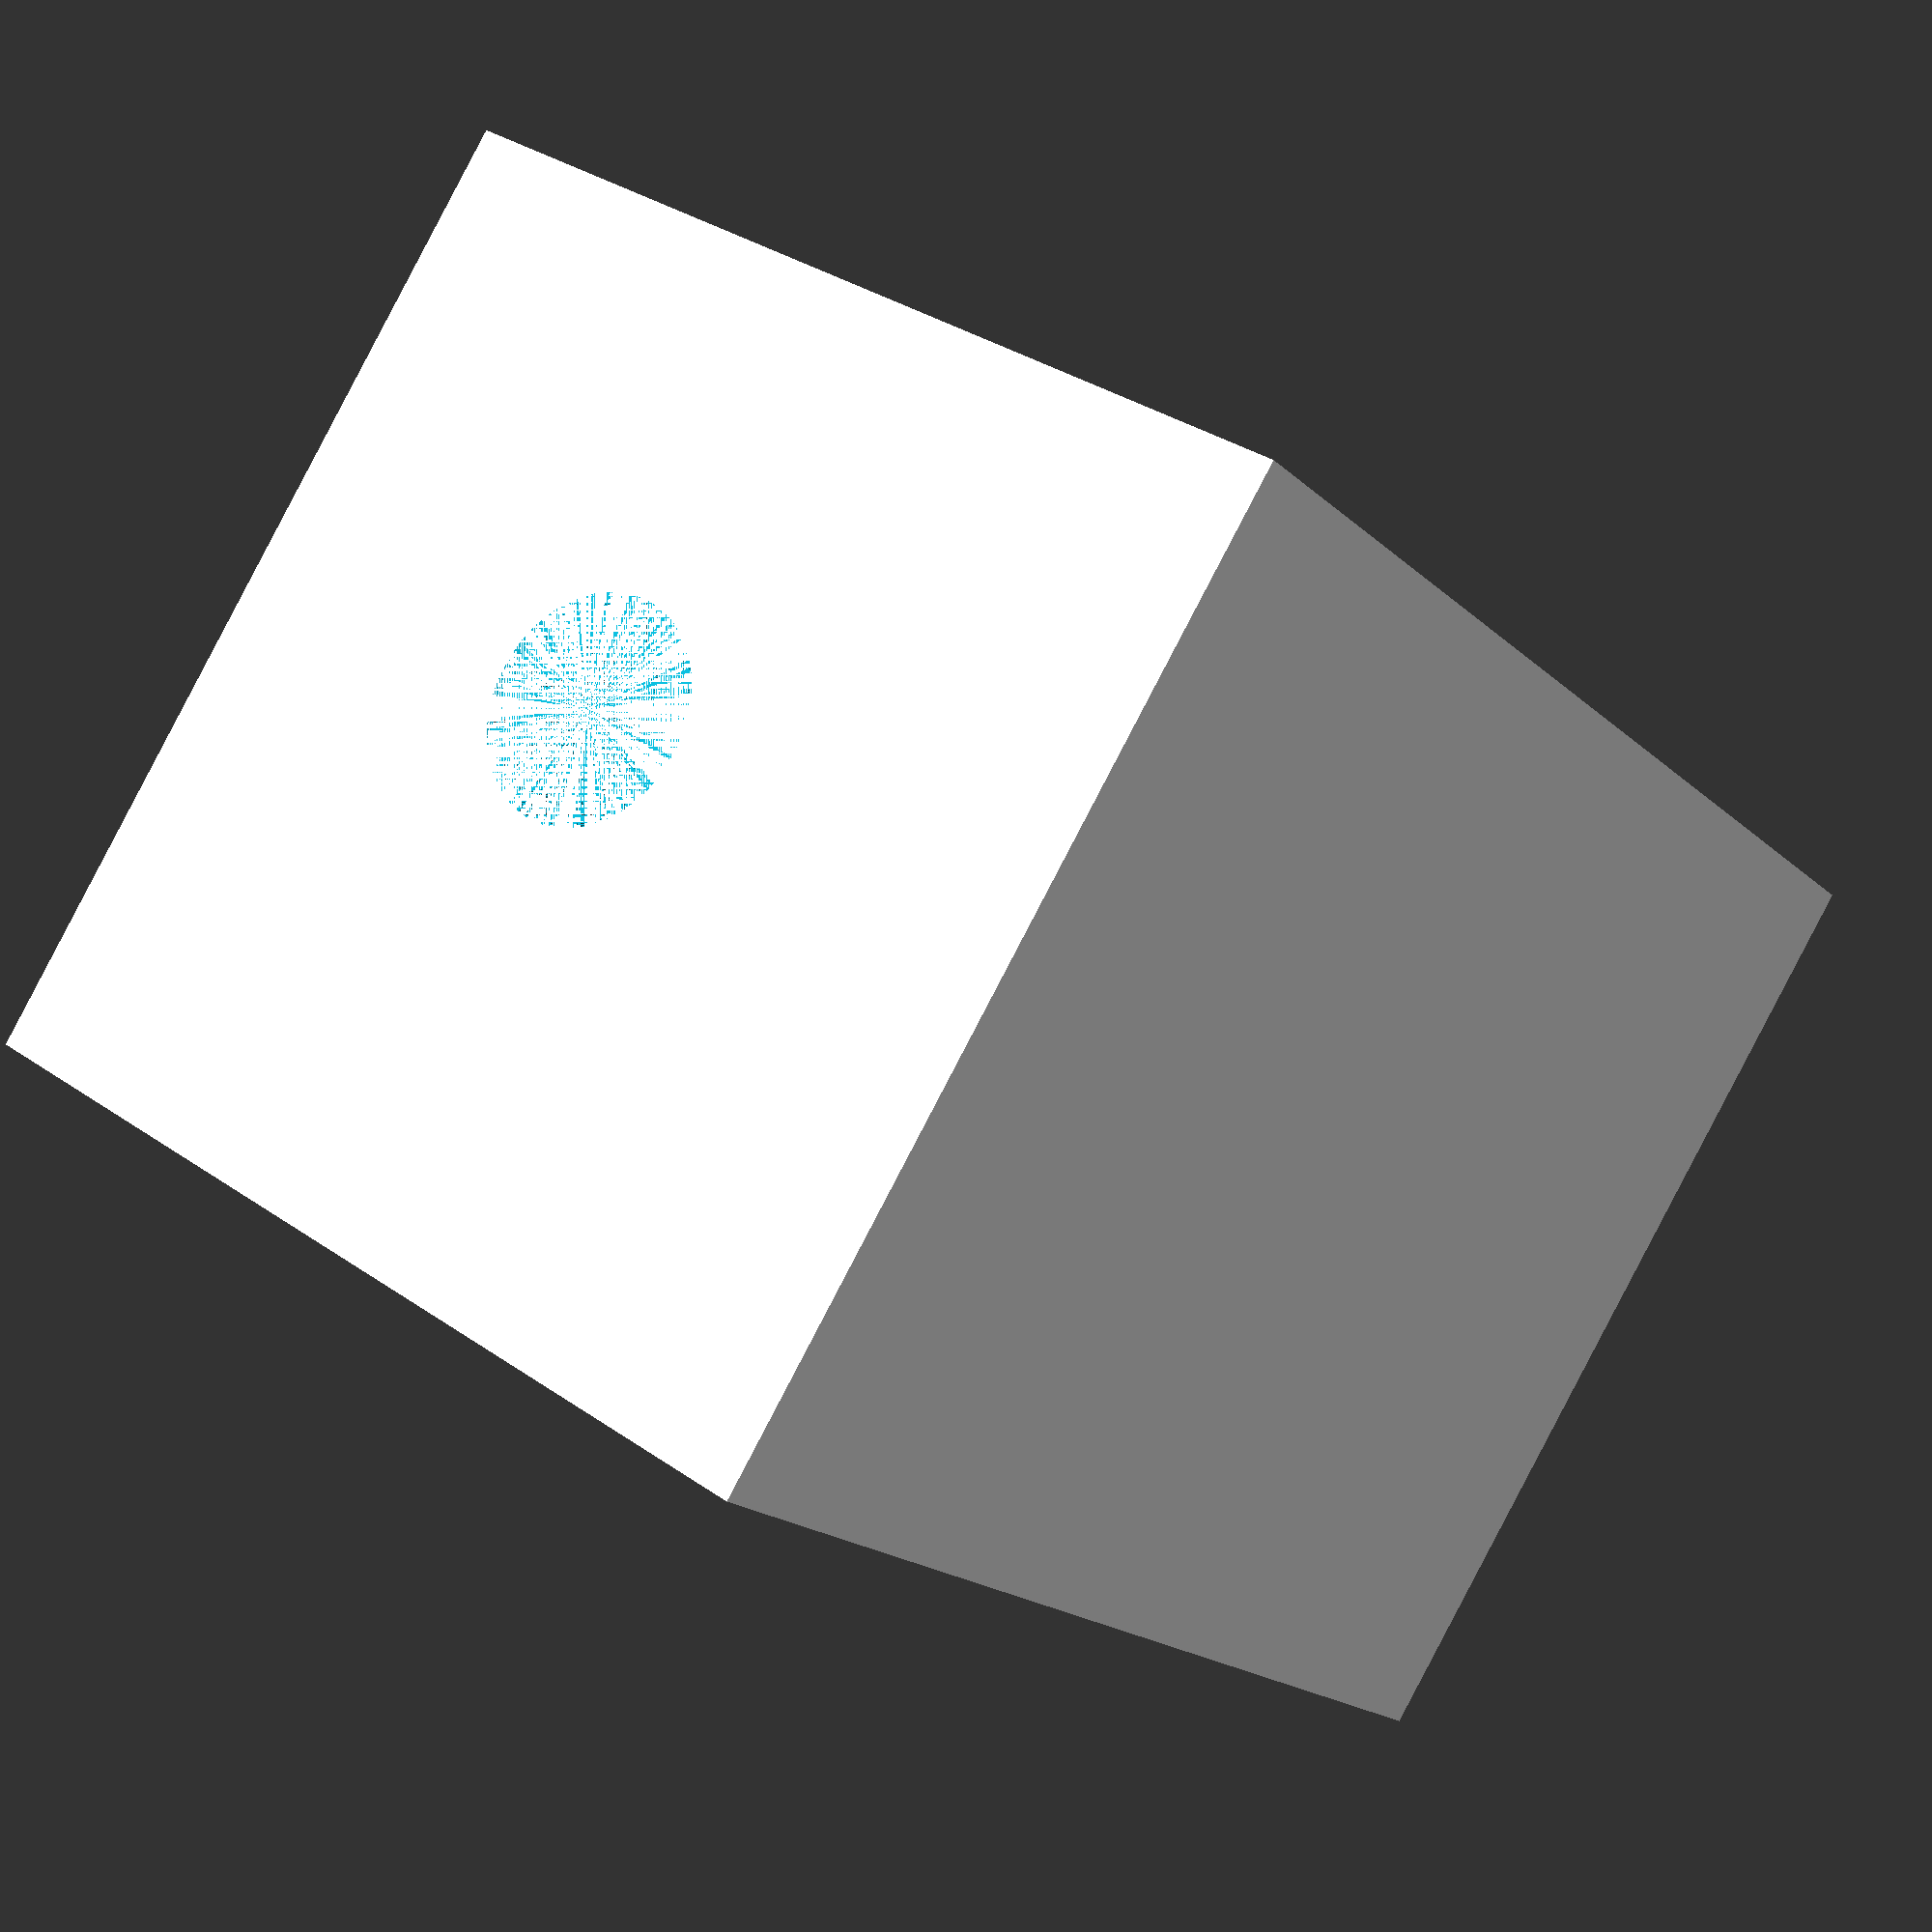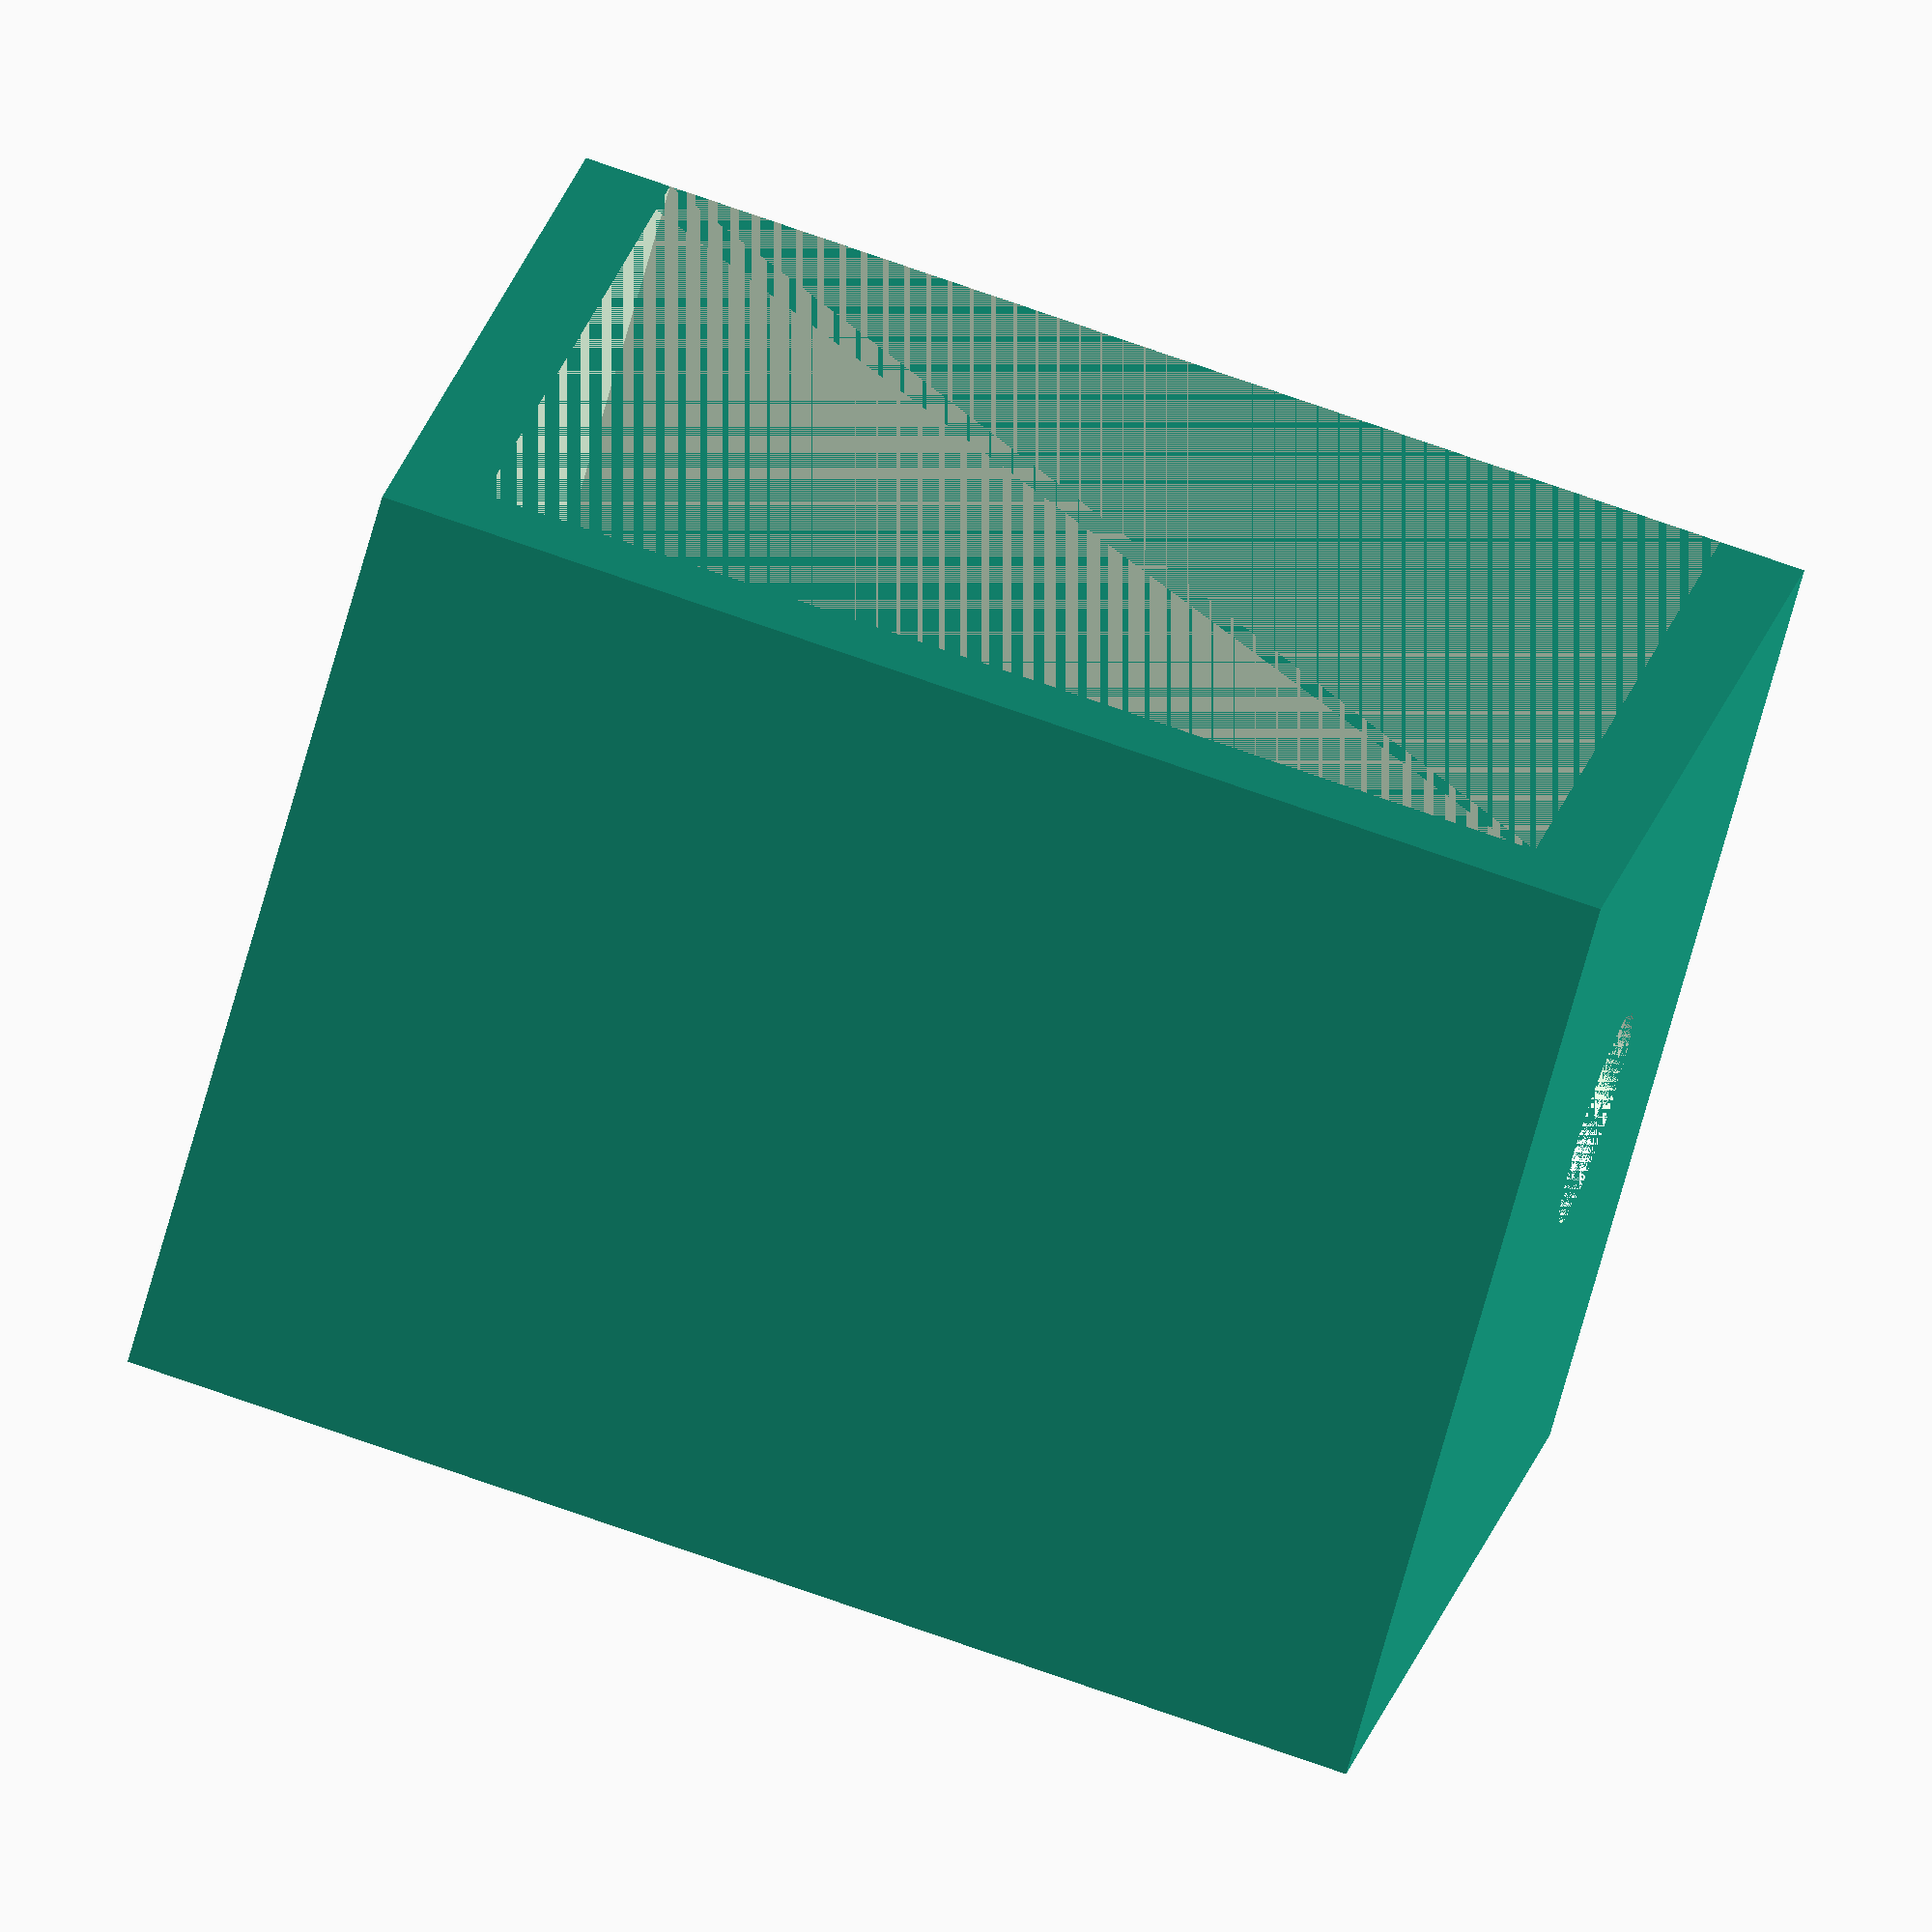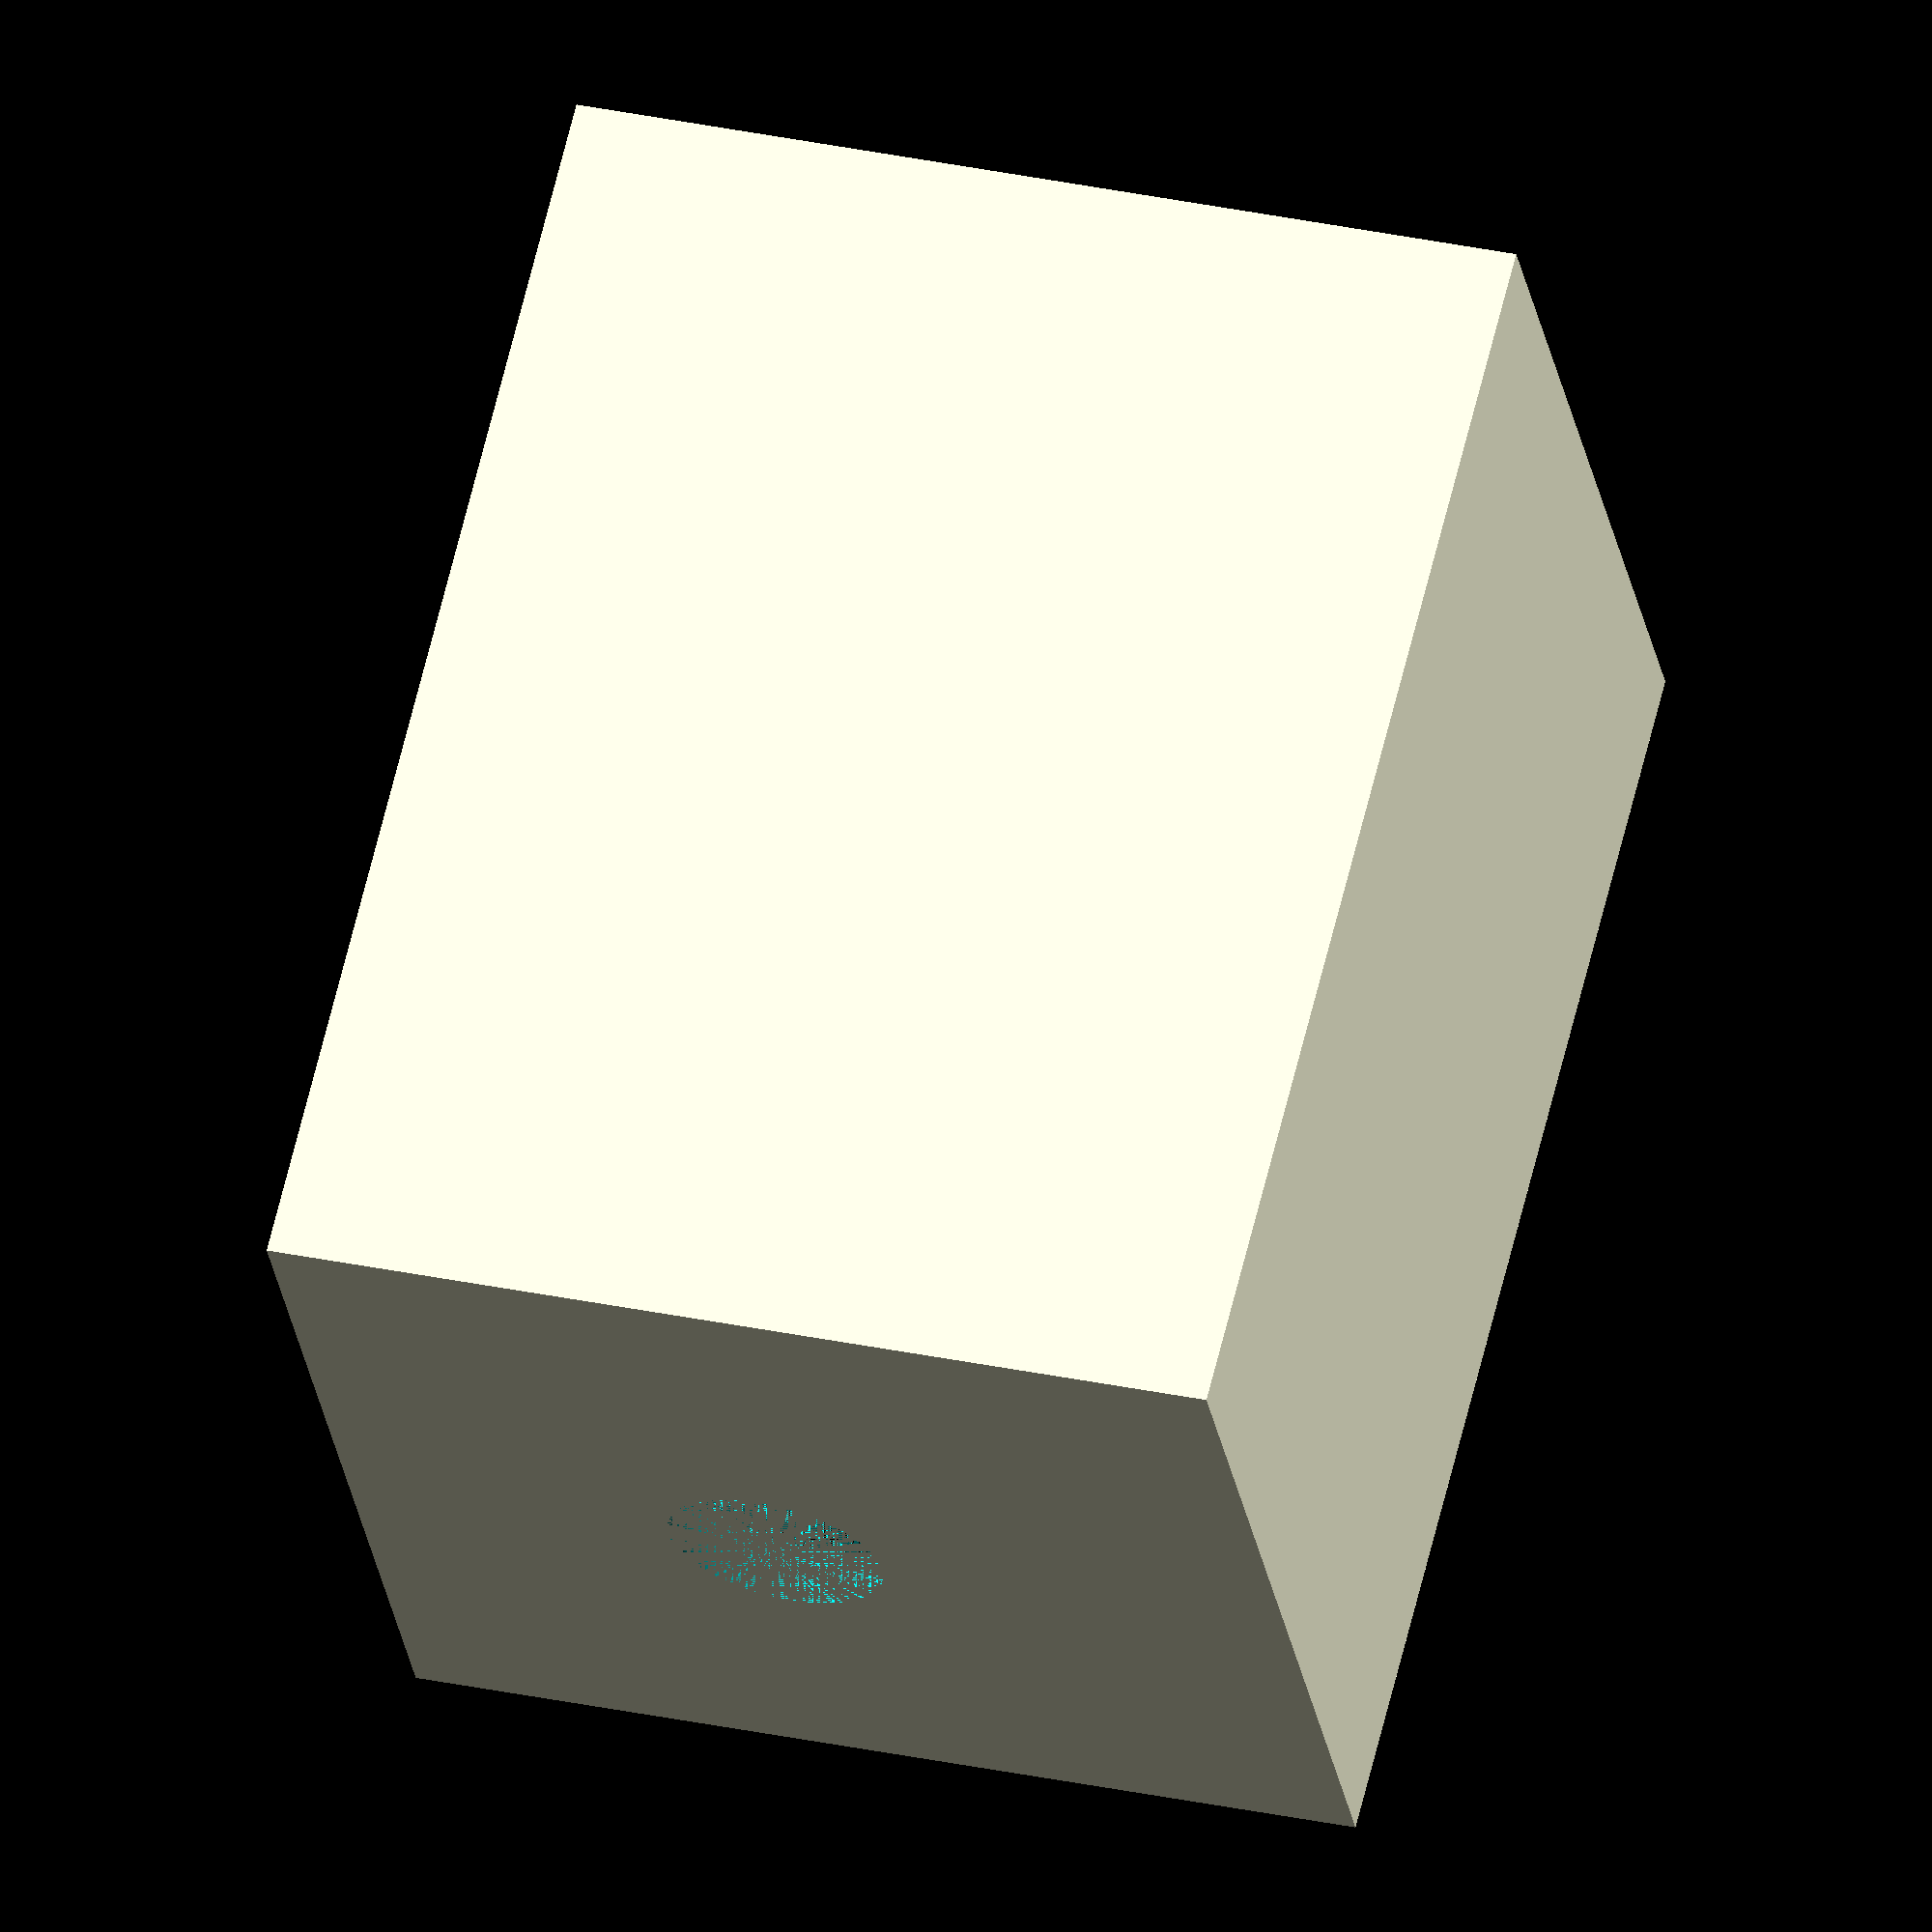
<openscad>
laptop_thickness = 25; //22;

height = 20;
length = 20;

thickness = 2;

screw_top = 9;
screw_bottom = 6;

screw_driver_diameter = 10;

with_bottom = true;

bottom = with_bottom ? thickness : 0;

$fn = 180;

difference() {
    // body
    cube([length + thickness, laptop_thickness + 2 * thickness, height + bottom]);
    
    // inner part
    translate([thickness, thickness, bottom]) cube([length, laptop_thickness, height]);
    
    // screw hole
    translate([thickness + length / 2, laptop_thickness + 2 * thickness, bottom + height / 2]) rotate([90, 0, 0]) cylinder(d1=5, d2=8, thickness);
    
    // screw driver hole
    translate([thickness + length / 2, 1.5 * thickness, bottom + height / 2]) rotate([90, 0, 0]) cylinder(d=screw_driver_diameter, 2 * thickness);
}


</openscad>
<views>
elev=270.2 azim=34.9 roll=207.7 proj=p view=solid
elev=339.3 azim=254.6 roll=192.0 proj=o view=solid
elev=327.5 azim=122.4 roll=106.5 proj=o view=wireframe
</views>
